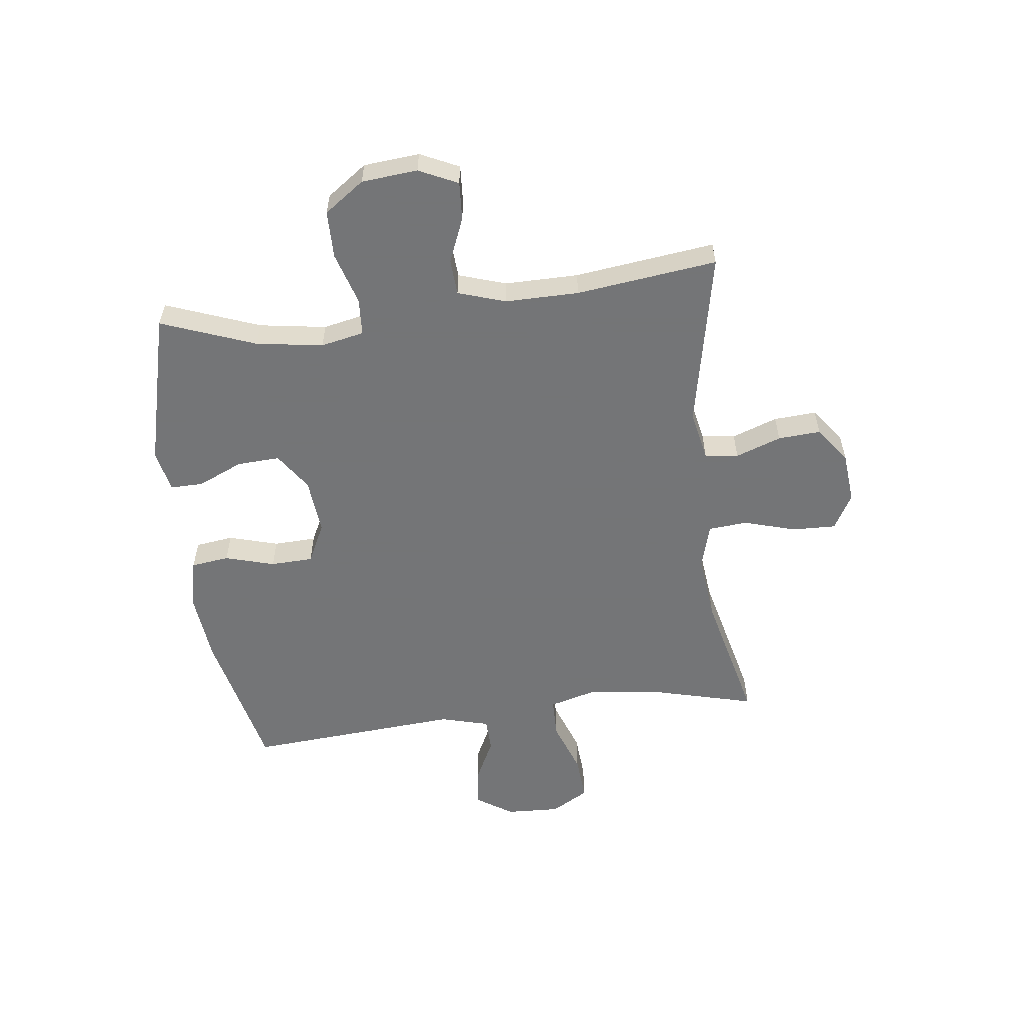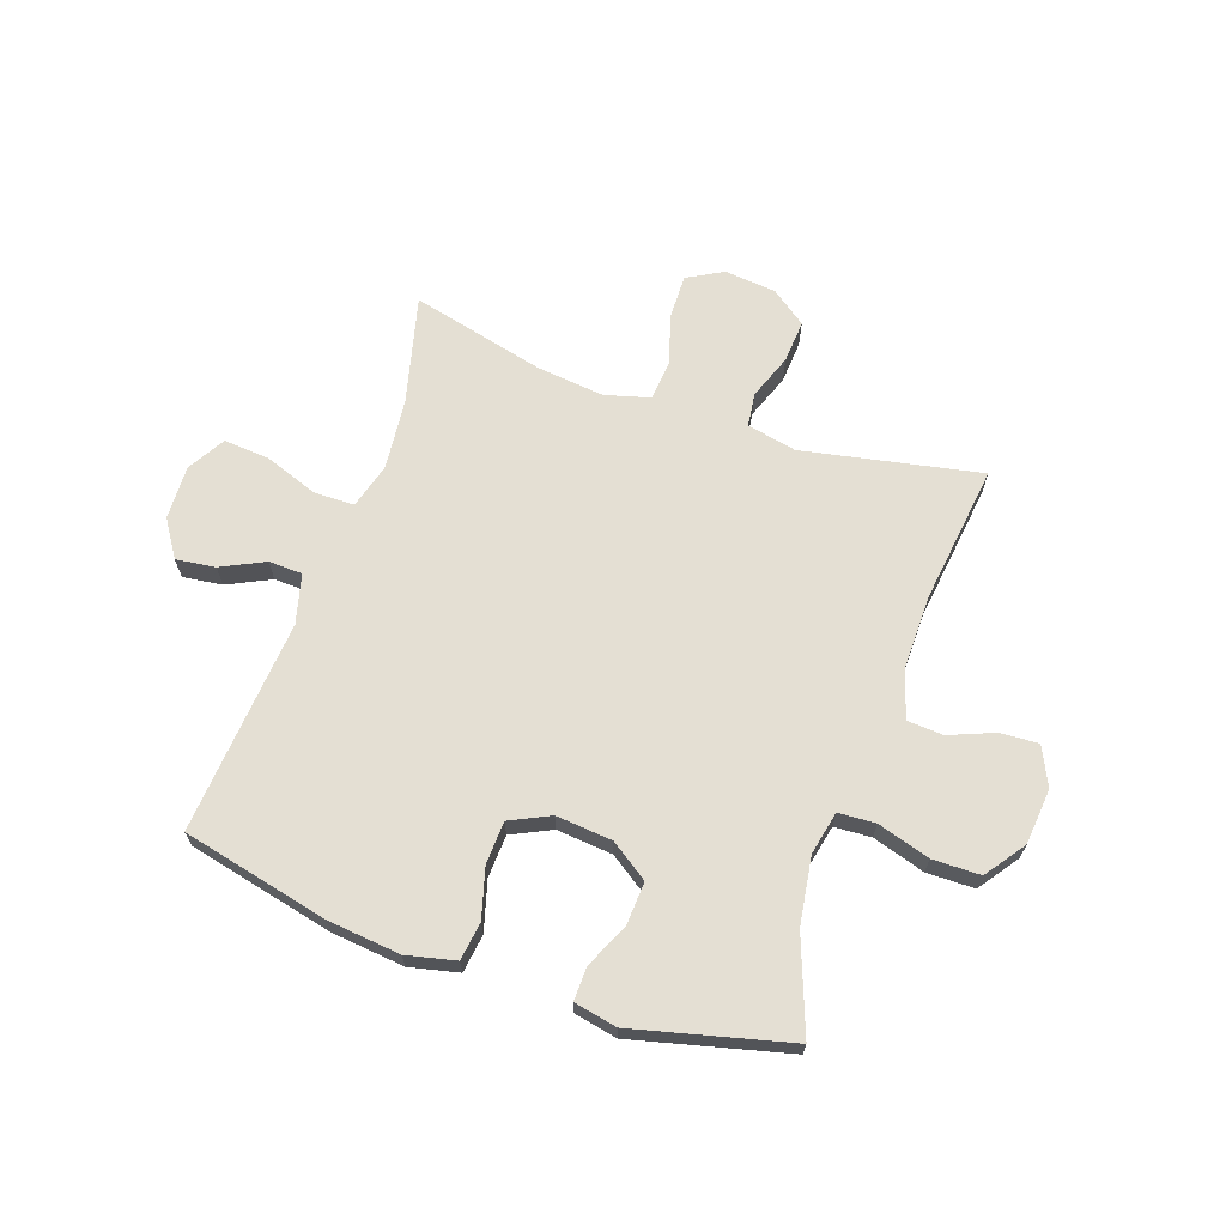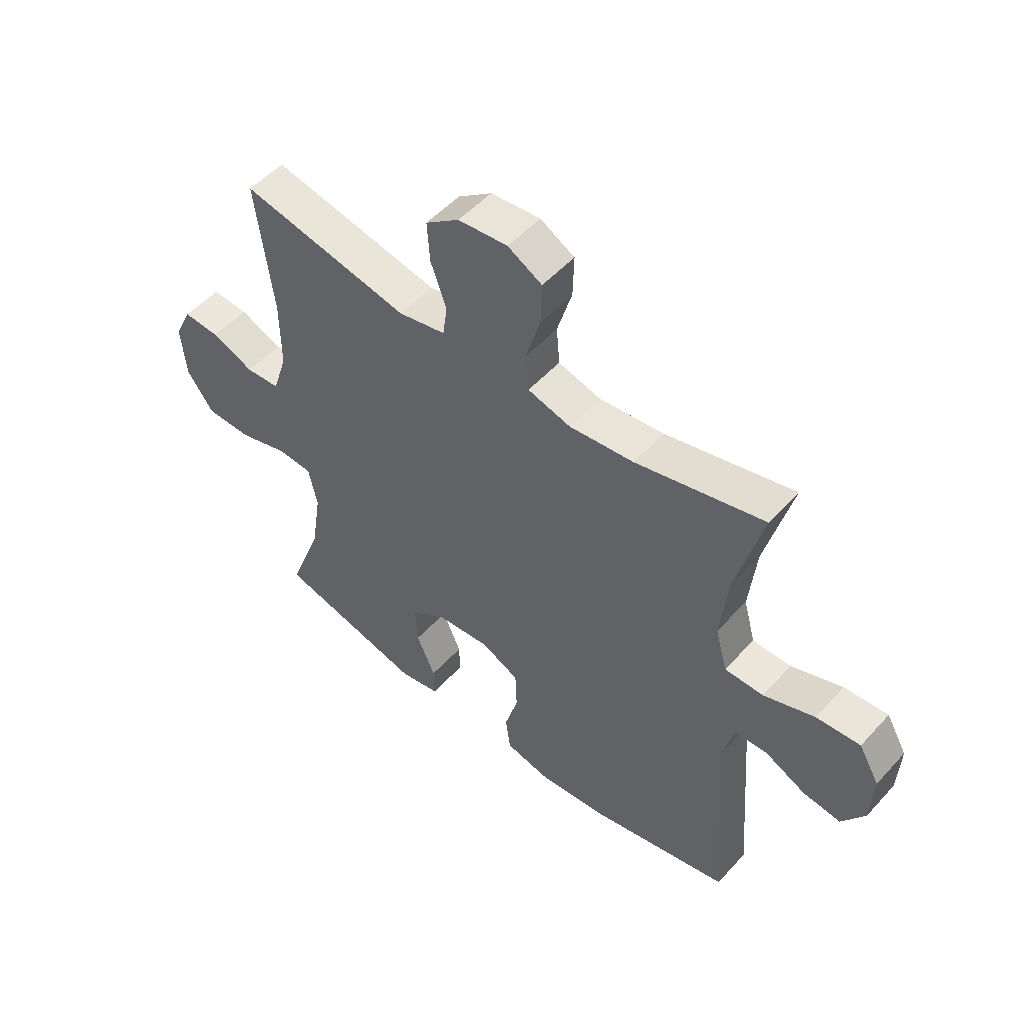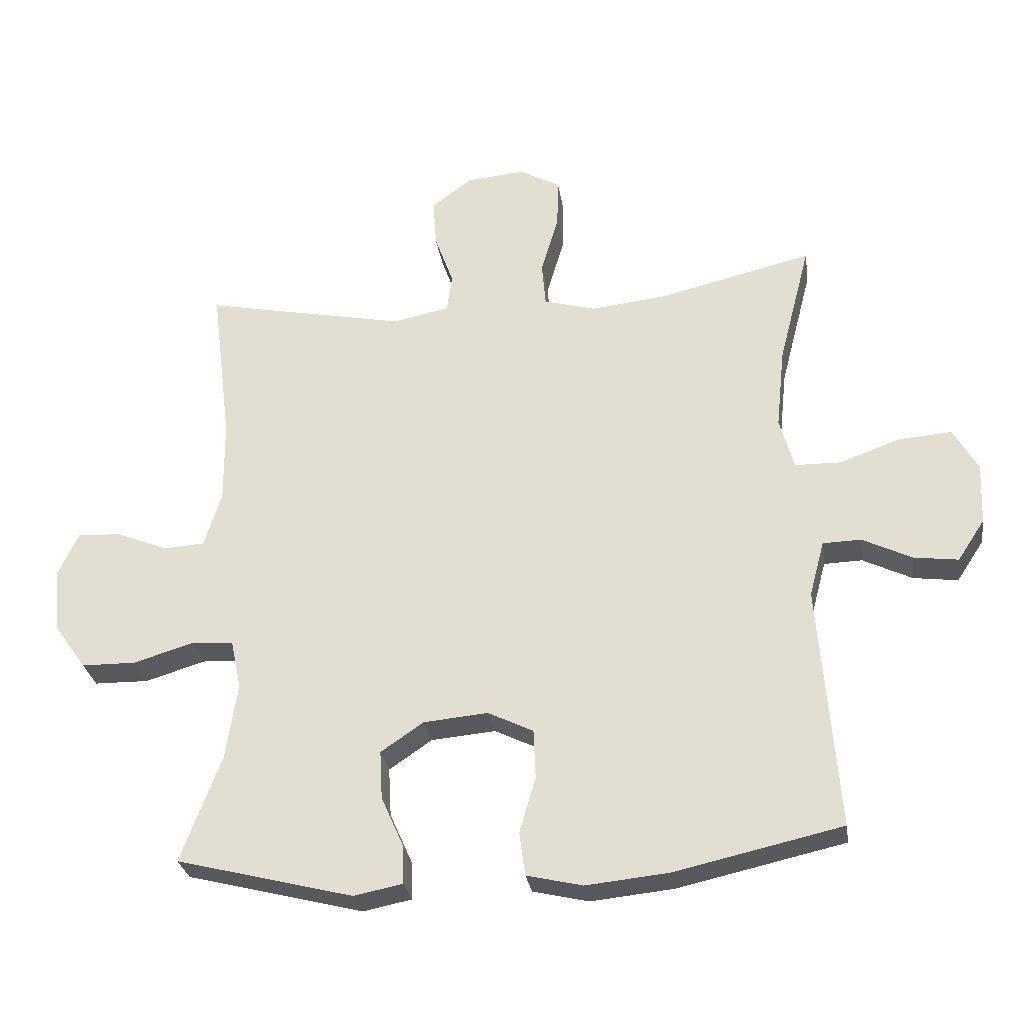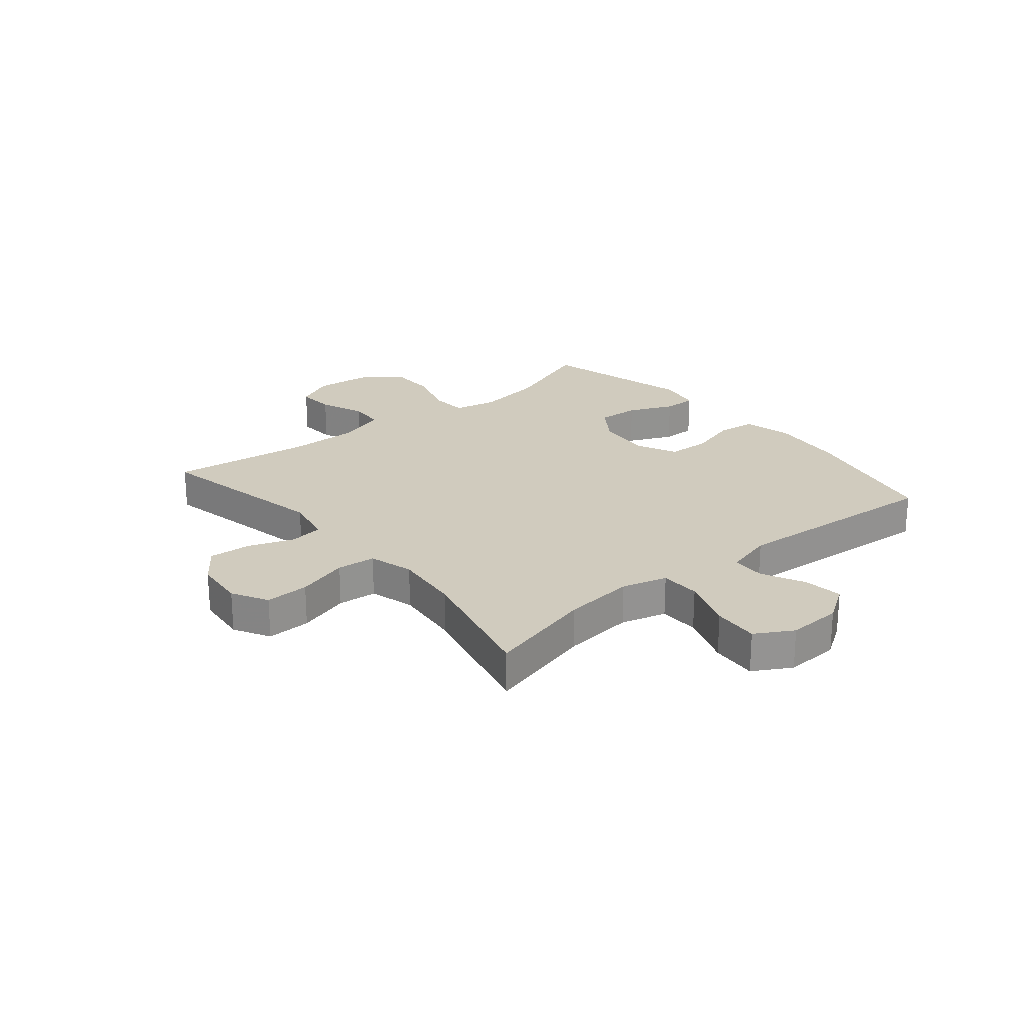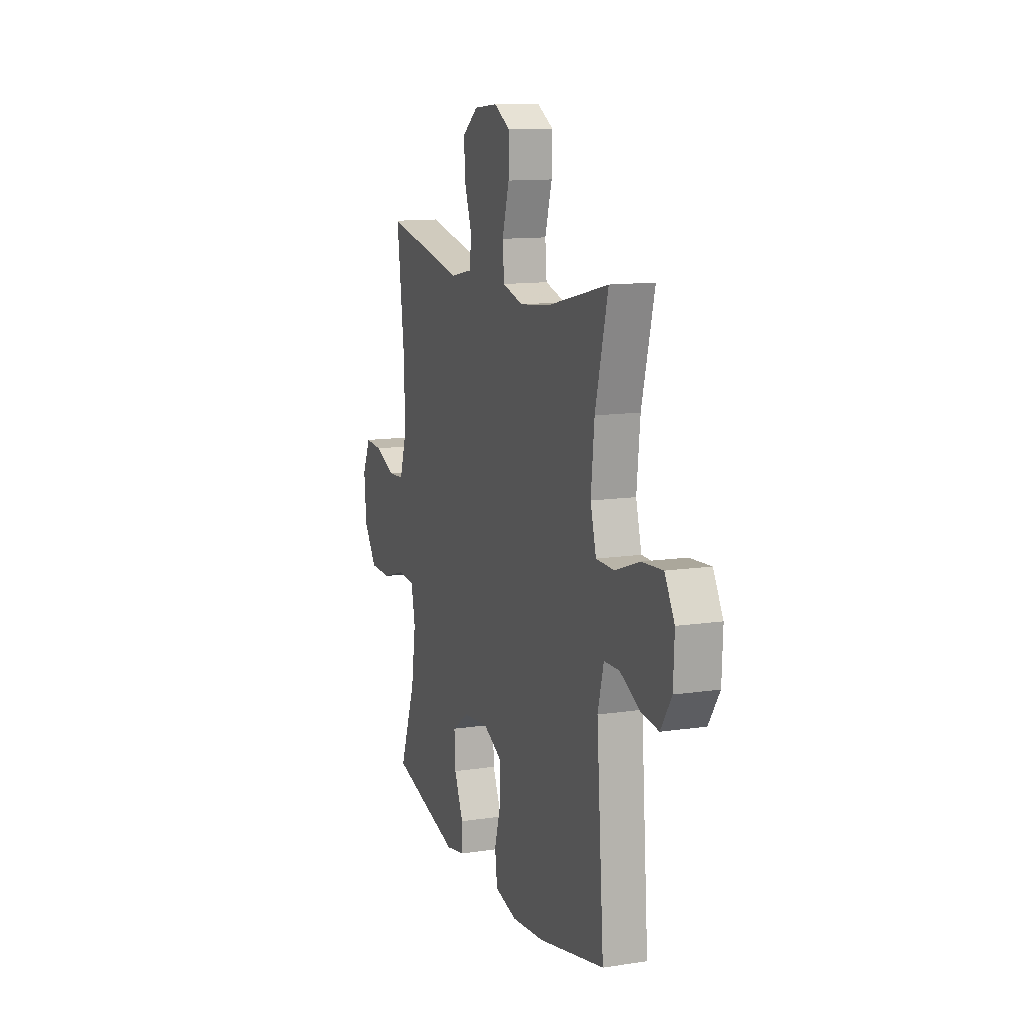
<metadata>
{"format":"obj","ext":"obj","renderer":"f3d","projection":"perspective","resolution":1024,"background":"white","views":[{"elev":-56.4,"azim":-83.0,"up":"+Y"},{"elev":66.6,"azim":-160.8,"up":"+Y"},{"elev":51.9,"azim":40.8,"up":"+Z"},{"elev":-28.6,"azim":8.5,"up":"+Z"},{"elev":23.6,"azim":50.3,"up":"+Y"},{"elev":12.3,"azim":70.5,"up":"+Z"}]}
</metadata>
<code>
v 0.5 0.07 0.5
v 0.451 0.07 0.31
v 0.438 0.07 0.185
v 0.46 0.07 0.105
v 0.531 0.07 0.104
v 0.625 0.07 0.138
v 0.706 0.07 0.144
v 0.744 0.07 0.078
v 0.74 0.07 -0.017
v 0.698 0.07 -0.081
v 0.629 0.07 -0.072
v 0.553 0.07 -0.035
v 0.494 0.07 -0.037
v 0.471 0.07 -0.123
v 0.5 0.07 -0.5
v 0.242 0.07 -0.558
v 0.115 0.07 -0.571
v 0.029 0.07 -0.551
v 0.02 0.07 -0.484
v 0.045 0.07 -0.397
v 0.042 0.07 -0.322
v -0.028 0.07 -0.288
v -0.127 0.07 -0.297
v -0.193 0.07 -0.342
v -0.189 0.07 -0.417
v -0.154 0.07 -0.496
v -0.153 0.07 -0.554
v -0.228 0.07 -0.569
v -0.5 0.07 -0.5
v -0.438 0.07 -0.335
v -0.42 0.07 -0.217
v -0.436 0.07 -0.141
v -0.501 0.07 -0.137
v -0.593 0.07 -0.165
v -0.677 0.07 -0.164
v -0.727 0.07 -0.094
v -0.736 0.07 0.004
v -0.704 0.07 0.072
v -0.637 0.07 0.068
v -0.558 0.07 0.036
v -0.495 0.07 0.04
v -0.468 0.07 0.124
v -0.469 0.07 0.253
v -0.5 0.07 0.5
v -0.188 0.07 0.437
v -0.101 0.07 0.455
v -0.093 0.07 0.514
v -0.122 0.07 0.594
v -0.127 0.07 0.669
v -0.065 0.07 0.715
v 0.026 0.07 0.724
v 0.089 0.07 0.689
v 0.087 0.07 0.612
v 0.06 0.07 0.521
v 0.066 0.07 0.452
v 0.145 0.07 0.43
v 0.264 0.07 0.443
v 0.5 0 0.5
v 0.451 0 0.31
v 0.438 0 0.185
v 0.46 0 0.105
v 0.531 0 0.104
v 0.625 0 0.138
v 0.706 0 0.144
v 0.744 0 0.078
v 0.74 0 -0.017
v 0.698 0 -0.081
v 0.629 0 -0.072
v 0.553 0 -0.035
v 0.494 0 -0.037
v 0.471 0 -0.123
v 0.5 0 -0.5
v 0.242 0 -0.558
v 0.115 0 -0.571
v 0.029 0 -0.551
v 0.02 0 -0.484
v 0.045 0 -0.397
v 0.042 0 -0.322
v -0.028 0 -0.288
v -0.127 0 -0.297
v -0.193 0 -0.342
v -0.189 0 -0.417
v -0.154 0 -0.496
v -0.153 0 -0.554
v -0.228 0 -0.569
v -0.5 0 -0.5
v -0.438 0 -0.335
v -0.42 0 -0.217
v -0.436 0 -0.141
v -0.501 0 -0.137
v -0.593 0 -0.165
v -0.677 0 -0.164
v -0.727 0 -0.094
v -0.736 0 0.004
v -0.704 0 0.072
v -0.637 0 0.068
v -0.558 0 0.036
v -0.495 0 0.04
v -0.468 0 0.124
v -0.469 0 0.253
v -0.5 0 0.5
v -0.188 0 0.437
v -0.101 0 0.455
v -0.093 0 0.514
v -0.122 0 0.594
v -0.127 0 0.669
v -0.065 0 0.715
v 0.026 0 0.724
v 0.089 0 0.689
v 0.087 0 0.612
v 0.06 0 0.521
v 0.066 0 0.452
v 0.145 0 0.43
v 0.264 0 0.443
f 52 53 54
f 51 52 54
f 50 51 54
f 49 50 54
f 48 49 54
f 47 48 54
f 46 47 54 55
f 45 46 55 56
f 43 44 45
f 42 43 45 56
f 38 39 40
f 37 38 40
f 36 37 40
f 35 36 40
f 34 35 40
f 33 34 40
f 32 33 40 41
f 28 29 30
f 27 28 30
f 26 27 30
f 25 26 30
f 24 25 30 31
f 23 24 31 32
f 18 19 20
f 17 18 20
f 16 17 20
f 15 16 20
f 14 15 20
f 13 14 20 21
f 10 11 12
f 9 10 12
f 8 9 12
f 7 8 12
f 6 7 12
f 5 6 12
f 4 5 12 13
f 13 21 22
f 4 13 22
f 3 4 22
f 57 1 2
f 42 56 57
f 41 42 57
f 32 41 57
f 23 32 57
f 22 23 57
f 3 22 57
f 2 3 57
f 111 110 109
f 111 109 108
f 111 108 107
f 111 107 106
f 111 106 105
f 111 105 104
f 112 111 104 103
f 113 112 103 102
f 102 101 100
f 113 102 100 99
f 97 96 95
f 97 95 94
f 97 94 93
f 97 93 92
f 97 92 91
f 97 91 90
f 98 97 90 89
f 87 86 85
f 87 85 84
f 87 84 83
f 87 83 82
f 88 87 82 81
f 89 88 81 80
f 77 76 75
f 77 75 74
f 77 74 73
f 77 73 72
f 77 72 71
f 78 77 71 70
f 69 68 67
f 69 67 66
f 69 66 65
f 69 65 64
f 69 64 63
f 69 63 62
f 70 69 62 61
f 79 78 70
f 79 70 61
f 79 61 60
f 59 58 114
f 114 113 99
f 114 99 98
f 114 98 89
f 114 89 80
f 114 80 79
f 114 79 60
f 114 60 59
f 1 58 59 2
f 2 59 60 3
f 3 60 61 4
f 4 61 62 5
f 5 62 63 6
f 6 63 64 7
f 7 64 65 8
f 8 65 66 9
f 9 66 67 10
f 10 67 68 11
f 11 68 69 12
f 12 69 70 13
f 13 70 71 14
f 14 71 72 15
f 15 72 73 16
f 16 73 74 17
f 17 74 75 18
f 18 75 76 19
f 19 76 77 20
f 20 77 78 21
f 21 78 79 22
f 22 79 80 23
f 23 80 81 24
f 24 81 82 25
f 25 82 83 26
f 26 83 84 27
f 27 84 85 28
f 28 85 86 29
f 29 86 87 30
f 30 87 88 31
f 31 88 89 32
f 32 89 90 33
f 33 90 91 34
f 34 91 92 35
f 35 92 93 36
f 36 93 94 37
f 37 94 95 38
f 38 95 96 39
f 39 96 97 40
f 40 97 98 41
f 41 98 99 42
f 42 99 100 43
f 43 100 101 44
f 44 101 102 45
f 45 102 103 46
f 46 103 104 47
f 47 104 105 48
f 48 105 106 49
f 49 106 107 50
f 50 107 108 51
f 51 108 109 52
f 52 109 110 53
f 53 110 111 54
f 54 111 112 55
f 55 112 113 56
f 56 113 114 57
f 57 114 58 1

</code>
